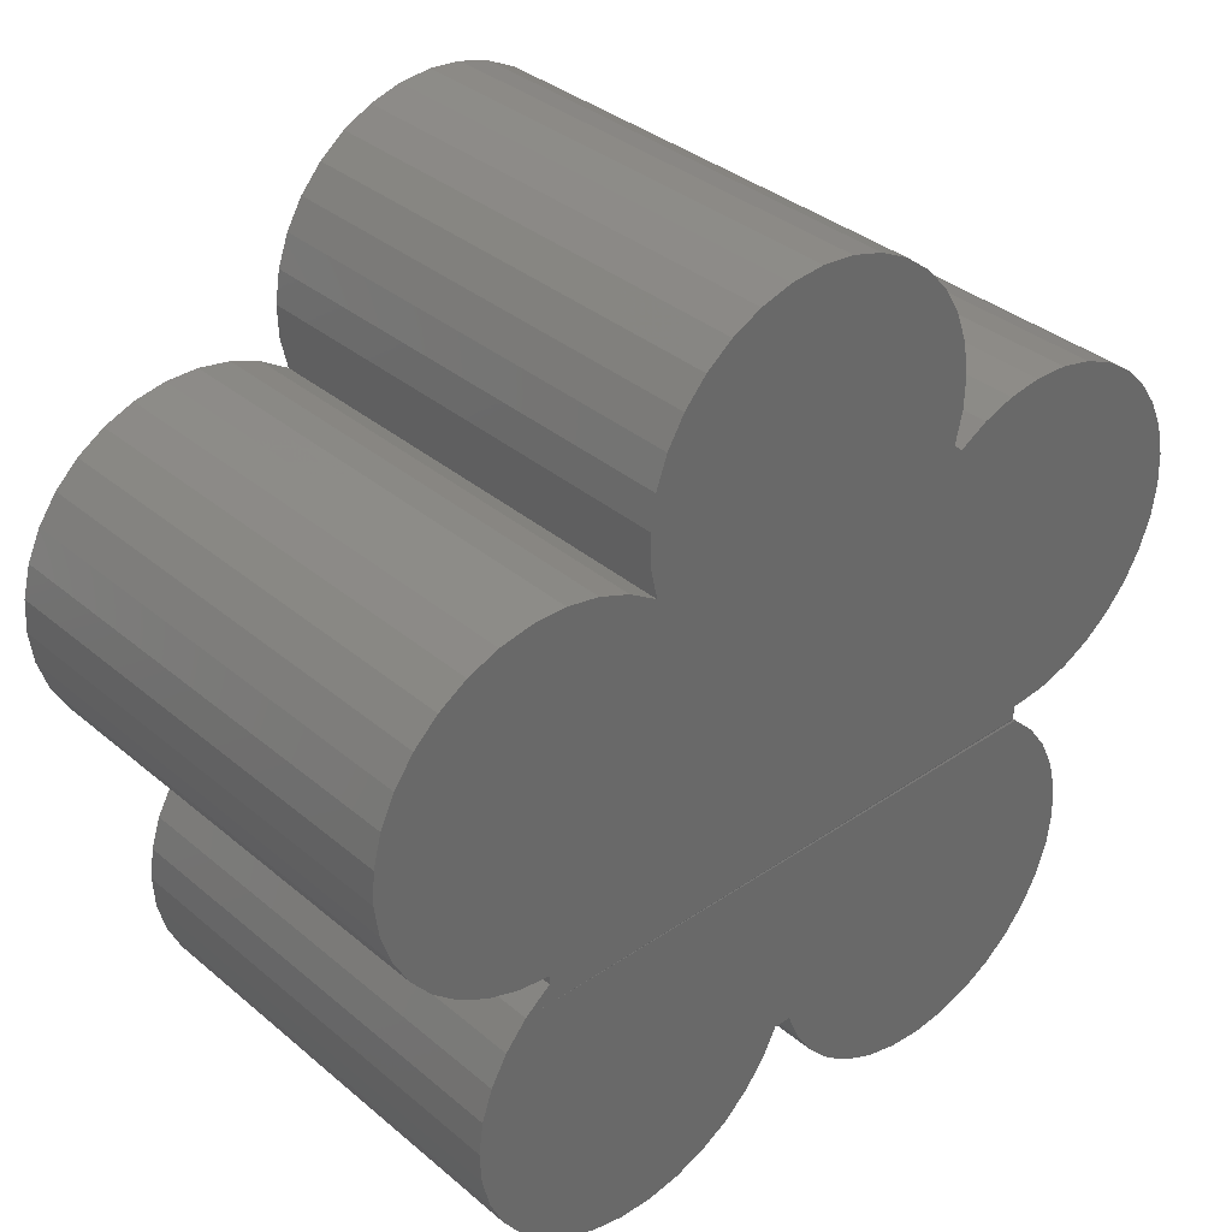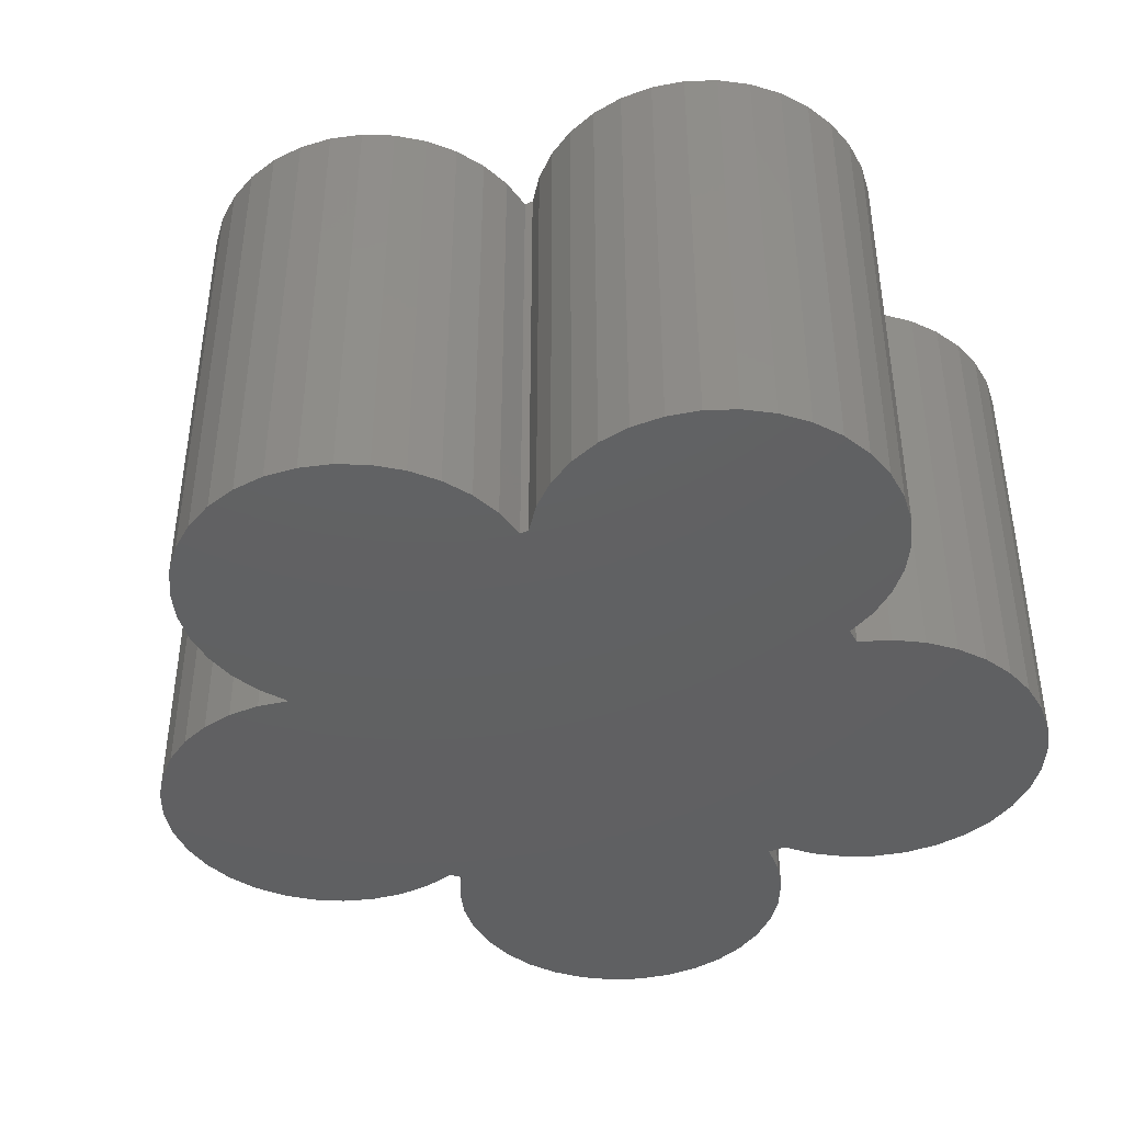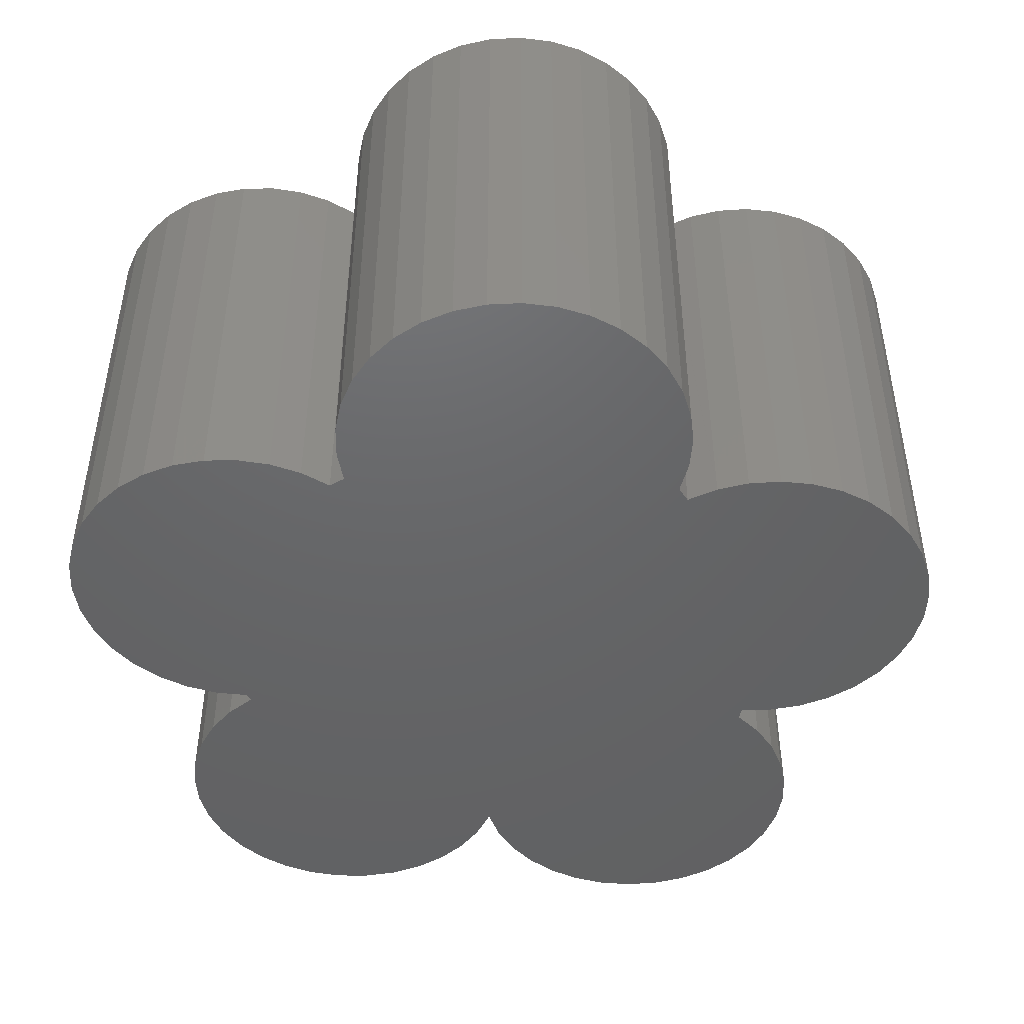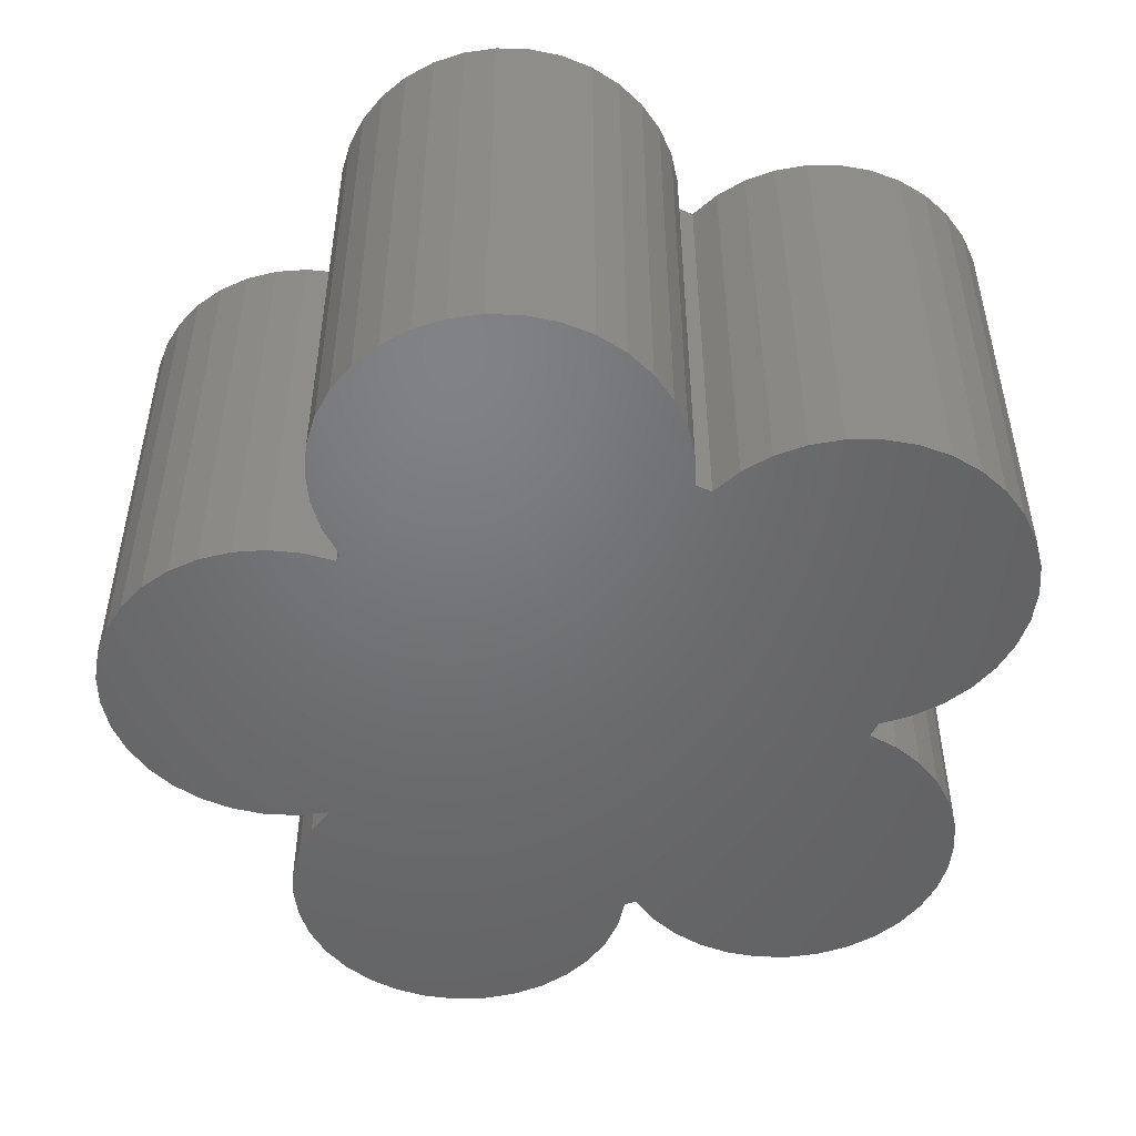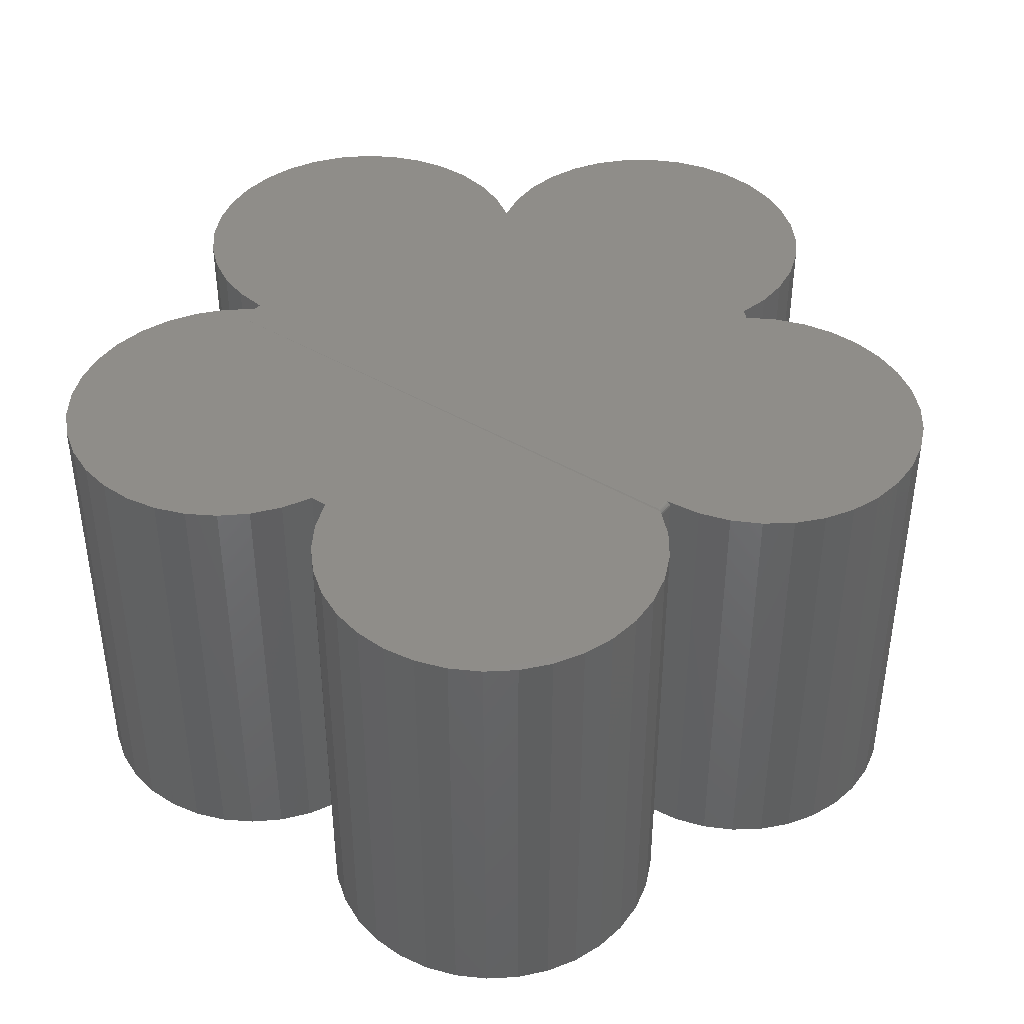
<metadata>
{"format":"stl","ext":"stl","renderer":"f3d","projection":"perspective","resolution":1024,"background":"white","views":[{"elev":35.1,"azim":-41.9,"up":"+Y"},{"elev":-42.2,"azim":-63.4,"up":"+Z"},{"elev":-46.5,"azim":32.1,"up":"+Z"},{"elev":-49.7,"azim":-24.6,"up":"+Z"},{"elev":41.3,"azim":36.4,"up":"+Z"}]}
</metadata>
<code>
# stl→obj: 222 verts, 440 faces
v 0.4186 -0.1538 0.6953
v 0.4182 -0.1535 0.6977
v 0.4552 -0.1882 0.7031
v 0.4186 -0.1538 0.7031
v 0.4171 -0.1526 0.6999
v 0.4153 -0.1513 0.7016
v 0.4143 -0.1505 0.7022
v 0.4186 -0.1538 0
v 0.4552 -0.1882 0
v 0.4847 -0.2289 0
v 0.4847 -0.2289 0.7031
v 0.506 -0.2744 0
v 0.506 -0.2744 0.7031
v 0.5186 -0.323 0
v 0.5186 -0.323 0.7031
v 0.5218 -0.3732 0
v 0.5218 -0.3732 0.7031
v 0.5156 -0.423 0
v 0.5156 -0.423 0.7031
v 0.5002 -0.4709 0
v 0.5002 -0.4709 0.7031
v 0.4762 -0.515 0
v 0.4762 -0.515 0.7031
v 0.4443 -0.5538 0
v 0.4443 -0.5538 0.7031
v 0.4057 -0.5861 0
v 0.4057 -0.5861 0.7031
v 0.3618 -0.6105 0
v 0.3618 -0.6105 0.7031
v 0.3142 -0.6263 0
v 0.3142 -0.6263 0.7031
v 0.2644 -0.633 0
v 0.2644 -0.633 0.7031
v 0.2142 -0.6302 0
v 0.2142 -0.6302 0.7031
v 0.1654 -0.6182 0
v 0.1654 -0.6182 0.7031
v 0.1198 -0.5972 0
v 0.1198 -0.5972 0.7031
v 0.07881 -0.5681 0
v 0.07881 -0.5681 0.7031
v 0.04402 -0.5318 0
v 0.04402 -0.5318 0.7031
v 0.01661 -0.4897 0
v 0.01661 -0.4897 0.7031
v -0.002467 -0.4433 0
v -0.002467 -0.4433 0.7031
v 0.4186 -0.1275 0.7031
v 0.4131 -0.1275 0.7028
v 0.4153 -0.1275 0.7017
v 0.4171 -0.1275 0.6999
v 0.4182 -0.1275 0.6977
v 0.4674 -0.1221 0
v 0.4674 -0.1221 0.7031
v 0.4186 -0.1275 0.6953
v 0.4186 -0.1275 0
v 0.2607 0.3462 0
v 0.2607 0.3462 0.7031
v 0.3029 0.3712 0
v 0.3029 0.3712 0.7031
v 0.3491 0.3879 0
v 0.3491 0.3879 0.7031
v 0.3976 0.3957 0
v 0.3976 0.3957 0.7031
v 0.4467 0.3943 0
v 0.4467 0.3943 0.7031
v 0.4946 0.3838 0
v 0.4946 0.3838 0.7031
v 0.5398 0.3645 0
v 0.5398 0.3645 0.7031
v 0.5805 0.3371 0
v 0.5805 0.3371 0.7031
v 0.6154 0.3025 0
v 0.6154 0.3025 0.7031
v 0.6433 0.2621 0
v 0.6433 0.2621 0.7031
v 0.6631 0.2172 0
v 0.6631 0.2172 0.7031
v 0.6742 0.1694 0
v 0.6742 0.1694 0.7031
v 0.6762 0.1203 0
v 0.6762 0.1203 0.7031
v 0.6689 0.07175 0
v 0.6689 0.07175 0.7031
v 0.6528 0.02538 0
v 0.6528 0.02538 0.7031
v 0.6283 -0.01715 0
v 0.6283 -0.01715 0.7031
v 0.5962 -0.05435 0
v 0.5962 -0.05435 0.7031
v 0.5578 -0.08492 0
v 0.5578 -0.08492 0.7031
v 0.5143 -0.1078 0
v 0.5143 -0.1078 0.7031
v -0.4621 -0.1588 0.7031
v 0.4132 -0.1497 0.7027
v 0.412 -0.1488 0.703
v 0.4107 -0.1478 0.7031
v 0.4108 -0.1275 0.7031
v -0.207 -0.6038 0.7031
v -0.3057 -0.6114 0.7031
v -0.256 -0.6123 0.7031
v -0.05142 0.6962 0.7031
v 0.04648 0.6962 0.7031
v -0.002467 0.7008 0.7031
v -0.09865 0.6825 0.7031
v 0.09371 0.6825 0.7031
v -0.3893 0.4127 0.7031
v -0.4388 0.4125 0.7031
v -0.4874 0.4031 0.7031
v -0.4235 -0.1275 0.7031
v -0.5268 -0.4345 0.7031
v -0.02878 -0.4433 0.7031
v -0.6113 0.3242 0.7031
v -0.05093 -0.4878 0.7031
v -0.5062 -0.4798 0.7031
v -0.081 -0.5273 0.7031
v -0.4775 -0.5204 0.7031
v -0.1179 -0.5606 0.7031
v -0.4418 -0.5549 0.7031
v -0.1604 -0.5864 0.7031
v -0.4002 -0.5822 0.7031
v -0.3543 -0.6012 0.7031
v 0.1376 0.6603 0.7031
v -0.1425 0.6603 0.7031
v 0.1765 0.6303 0.7031
v -0.1814 0.6303 0.7031
v 0.2091 0.5935 0.7031
v -0.2141 0.5935 0.7031
v 0.2343 0.5513 0.7031
v -0.2393 0.5513 0.7031
v 0.2512 0.5051 0.7031
v -0.2561 0.5051 0.7031
v 0.2592 0.4566 0.7031
v -0.2641 0.4566 0.7031
v 0.2579 0.4074 0.7031
v -0.2629 0.4074 0.7031
v 0.2475 0.3594 0.7031
v -0.2525 0.3594 0.7031
v -0.5752 0.3581 0.7031
v -0.6404 0.2841 0.7031
v -0.6615 0.2393 0.7031
v -0.6738 0.1914 0.7031
v -0.6771 0.142 0.7031
v -0.671 0.09282 0.7031
v -0.6559 0.04567 0.7031
v -0.6322 0.002172 0.7031
v -0.6008 -0.03614 0.7031
v -0.5628 -0.06793 0.7031
v -0.5196 -0.09207 0.7031
v -0.4726 -0.1077 0.7031
v -0.4235 -0.1143 0.7031
v -0.5385 -0.3862 0.7031
v -0.5411 -0.3366 0.7031
v -0.5343 -0.2873 0.7031
v -0.5185 -0.2402 0.7031
v -0.4941 -0.1969 0.7031
v -0.5334 0.3847 0.7031
v -0.2944 0.3857 0.7031
v -0.3406 0.4036 0.7031
v -0.256 -0.6123 0
v -0.3057 -0.6114 0
v -0.207 -0.6038 0
v -0.002467 0.7008 0
v 0.04648 0.6962 0
v -0.05142 0.6962 0
v -0.09865 0.6825 0
v 0.09371 0.6825 0
v -0.4874 0.4031 0
v -0.4388 0.4125 0
v -0.3893 0.4127 0
v -0.02878 -0.4433 0
v -0.5268 -0.4345 0
v -0.6113 0.3242 0
v -0.3543 -0.6012 0
v -0.4002 -0.5822 0
v -0.1604 -0.5864 0
v -0.4418 -0.5549 0
v -0.1179 -0.5606 0
v -0.4775 -0.5204 0
v -0.081 -0.5273 0
v -0.5062 -0.4798 0
v -0.05093 -0.4878 0
v -0.5752 0.3581 0
v -0.2525 0.3594 0
v 0.2475 0.3594 0
v -0.2629 0.4074 0
v 0.2579 0.4074 0
v -0.2641 0.4566 0
v 0.2592 0.4566 0
v -0.2561 0.5051 0
v 0.2512 0.5051 0
v -0.2393 0.5513 0
v 0.2343 0.5513 0
v -0.2141 0.5935 0
v 0.2091 0.5935 0
v -0.1814 0.6303 0
v 0.1765 0.6303 0
v -0.1425 0.6603 0
v 0.1376 0.6603 0
v -0.6615 0.2393 0
v -0.6404 0.2841 0
v -0.6008 -0.03614 0
v -0.6322 0.002172 0
v -0.6559 0.04567 0
v -0.671 0.09282 0
v -0.6771 0.142 0
v -0.6738 0.1914 0
v -0.4235 -0.1143 0
v -0.4726 -0.1077 0
v -0.5196 -0.09207 0
v -0.5628 -0.06793 0
v -0.4235 -0.1275 0
v -0.4941 -0.1969 0
v -0.4621 -0.1588 0
v -0.5185 -0.2402 0
v -0.5343 -0.2873 0
v -0.5411 -0.3366 0
v -0.5385 -0.3862 0
v -0.3406 0.4036 0
v -0.2944 0.3857 0
v -0.5334 0.3847 0
f 1 2 3
f 4 3 2
f 4 2 5
f 4 5 6
f 4 6 7
f 8 1 9
f 9 1 3
f 9 3 10
f 10 3 11
f 10 11 12
f 12 11 13
f 12 13 14
f 14 13 15
f 14 15 16
f 16 15 17
f 16 17 18
f 18 17 19
f 18 19 20
f 20 19 21
f 20 21 22
f 22 21 23
f 22 23 24
f 24 23 25
f 24 25 26
f 26 25 27
f 26 27 28
f 28 27 29
f 28 29 30
f 30 29 31
f 30 31 32
f 32 31 33
f 32 33 34
f 34 33 35
f 34 35 36
f 36 35 37
f 36 37 38
f 38 37 39
f 38 39 40
f 40 39 41
f 40 41 42
f 42 41 43
f 42 43 44
f 44 43 45
f 44 45 46
f 46 45 47
f 48 49 50
f 48 50 51
f 48 51 52
f 53 54 48
f 53 48 52
f 53 52 55
f 53 55 56
f 57 58 59
f 59 58 60
f 59 60 61
f 61 60 62
f 61 62 63
f 63 62 64
f 63 64 65
f 65 64 66
f 65 66 67
f 67 66 68
f 67 68 69
f 69 68 70
f 69 70 71
f 71 70 72
f 71 72 73
f 73 72 74
f 73 74 75
f 75 74 76
f 75 76 77
f 77 76 78
f 77 78 79
f 79 78 80
f 79 80 81
f 81 80 82
f 81 82 83
f 83 82 84
f 83 84 85
f 85 84 86
f 85 86 87
f 87 86 88
f 87 88 89
f 89 88 90
f 89 90 91
f 91 90 92
f 91 92 93
f 93 92 94
f 93 94 53
f 53 94 54
f 95 7 96
f 95 96 97
f 7 95 4
f 95 97 98
f 49 54 99
f 54 49 48
f 66 64 62
f 66 62 68
f 100 101 102
f 103 104 105
f 104 103 106
f 104 106 107
f 37 35 31
f 31 35 33
f 108 109 110
f 99 54 111
f 99 111 95
f 99 95 98
f 47 45 21
f 47 21 19
f 47 19 112
f 47 112 113
f 68 62 70
f 70 62 60
f 70 60 72
f 72 60 58
f 72 58 114
f 113 112 115
f 115 112 116
f 115 116 117
f 117 116 118
f 117 118 119
f 119 118 120
f 119 120 121
f 121 120 122
f 121 122 100
f 100 122 123
f 100 123 101
f 107 106 124
f 124 106 125
f 124 125 126
f 126 125 127
f 126 127 128
f 128 127 129
f 128 129 130
f 130 129 131
f 130 131 132
f 132 131 133
f 132 133 134
f 134 133 135
f 134 135 136
f 136 135 137
f 136 137 138
f 138 137 139
f 138 139 140
f 114 58 140
f 140 58 138
f 72 114 74
f 74 114 141
f 74 141 76
f 76 141 142
f 76 142 78
f 78 142 80
f 80 142 143
f 80 143 82
f 82 143 144
f 82 144 84
f 84 144 145
f 84 145 86
f 86 145 146
f 86 146 88
f 88 146 147
f 88 147 148
f 88 148 90
f 90 148 149
f 90 149 92
f 92 149 150
f 92 150 94
f 94 150 151
f 94 151 152
f 111 54 152
f 152 54 94
f 112 19 153
f 153 19 17
f 153 17 154
f 154 17 15
f 154 15 155
f 155 15 13
f 155 13 156
f 156 13 11
f 156 11 157
f 157 11 3
f 157 3 95
f 95 3 4
f 21 45 23
f 23 45 43
f 23 43 25
f 25 43 41
f 25 41 27
f 27 41 39
f 27 39 29
f 29 39 37
f 29 37 31
f 140 139 158
f 158 139 159
f 158 159 110
f 110 159 160
f 110 160 108
f 55 1 56
f 56 1 8
f 99 97 49
f 99 98 97
f 5 50 6
f 7 6 50
f 50 49 7
f 7 49 96
f 97 96 49
f 1 55 2
f 2 55 52
f 2 52 5
f 5 52 51
f 5 51 50
f 61 63 65
f 67 61 65
f 161 162 163
f 164 165 166
f 167 166 165
f 168 167 165
f 30 34 36
f 32 34 30
f 169 170 171
f 46 172 173
f 46 173 18
f 46 18 20
f 46 20 44
f 174 57 71
f 71 57 59
f 71 59 69
f 69 59 61
f 69 61 67
f 162 175 163
f 163 175 176
f 163 176 177
f 177 176 178
f 177 178 179
f 179 178 180
f 179 180 181
f 181 180 182
f 181 182 183
f 183 182 173
f 183 173 172
f 184 185 186
f 186 185 187
f 186 187 188
f 188 187 189
f 188 189 190
f 190 189 191
f 190 191 192
f 192 191 193
f 192 193 194
f 194 193 195
f 194 195 196
f 196 195 197
f 196 197 198
f 198 197 199
f 198 199 200
f 200 199 167
f 200 167 168
f 174 184 57
f 57 184 186
f 77 201 75
f 75 201 202
f 75 202 73
f 73 202 174
f 73 174 71
f 203 204 87
f 87 204 205
f 87 205 85
f 85 205 206
f 85 206 83
f 83 206 207
f 83 207 81
f 81 207 208
f 81 208 79
f 79 208 201
f 79 201 77
f 209 210 93
f 93 210 211
f 93 211 91
f 91 211 212
f 91 212 89
f 89 212 203
f 89 203 87
f 56 213 53
f 53 213 209
f 53 209 93
f 10 214 9
f 9 214 215
f 9 215 8
f 8 215 213
f 8 213 56
f 214 10 216
f 216 10 12
f 216 12 217
f 217 12 14
f 217 14 218
f 218 14 16
f 218 16 219
f 219 16 18
f 219 18 173
f 30 36 28
f 28 36 38
f 28 38 26
f 26 38 40
f 26 40 24
f 24 40 42
f 24 42 22
f 22 42 44
f 22 44 20
f 171 220 169
f 169 220 221
f 169 221 222
f 222 221 185
f 222 185 184
f 185 139 187
f 187 139 137
f 187 137 189
f 189 137 135
f 189 135 191
f 191 135 133
f 191 133 193
f 193 133 131
f 193 131 195
f 195 131 129
f 195 129 197
f 197 129 127
f 197 127 199
f 199 127 125
f 199 125 167
f 167 125 106
f 167 106 166
f 166 106 103
f 166 103 164
f 164 103 105
f 164 105 165
f 165 105 104
f 165 104 168
f 168 104 107
f 168 107 200
f 200 107 124
f 200 124 198
f 198 124 126
f 198 126 196
f 196 126 128
f 196 128 194
f 194 128 130
f 194 130 192
f 192 130 132
f 192 132 190
f 190 132 134
f 190 134 188
f 188 134 136
f 188 136 186
f 186 136 138
f 138 58 186
f 186 58 57
f 47 113 46
f 46 113 172
f 172 113 183
f 183 113 115
f 183 115 181
f 181 115 117
f 181 117 179
f 179 117 119
f 179 119 177
f 177 119 121
f 177 121 163
f 163 121 100
f 163 100 161
f 161 100 102
f 161 102 162
f 162 102 101
f 162 101 175
f 175 101 123
f 175 123 176
f 176 123 122
f 176 122 178
f 178 122 120
f 178 120 180
f 180 120 118
f 180 118 182
f 182 118 116
f 182 116 173
f 173 116 112
f 173 112 219
f 219 112 153
f 219 153 218
f 218 153 154
f 218 154 217
f 217 154 155
f 217 155 216
f 216 155 156
f 216 156 214
f 214 156 157
f 214 157 215
f 215 157 95
f 215 95 213
f 213 95 111
f 111 152 213
f 213 152 209
f 209 152 210
f 210 152 151
f 210 151 211
f 211 151 150
f 211 150 212
f 212 150 149
f 212 149 203
f 203 149 148
f 203 148 204
f 204 148 147
f 204 147 205
f 205 147 146
f 205 146 206
f 206 146 145
f 206 145 207
f 207 145 144
f 207 144 208
f 208 144 143
f 208 143 201
f 201 143 142
f 201 142 202
f 202 142 141
f 202 141 174
f 174 141 114
f 174 114 184
f 184 114 140
f 184 140 222
f 222 140 158
f 222 158 169
f 169 158 110
f 169 110 170
f 170 110 109
f 170 109 171
f 171 109 108
f 171 108 220
f 220 108 160
f 220 160 221
f 221 160 159
f 221 159 185
f 185 159 139

</code>
